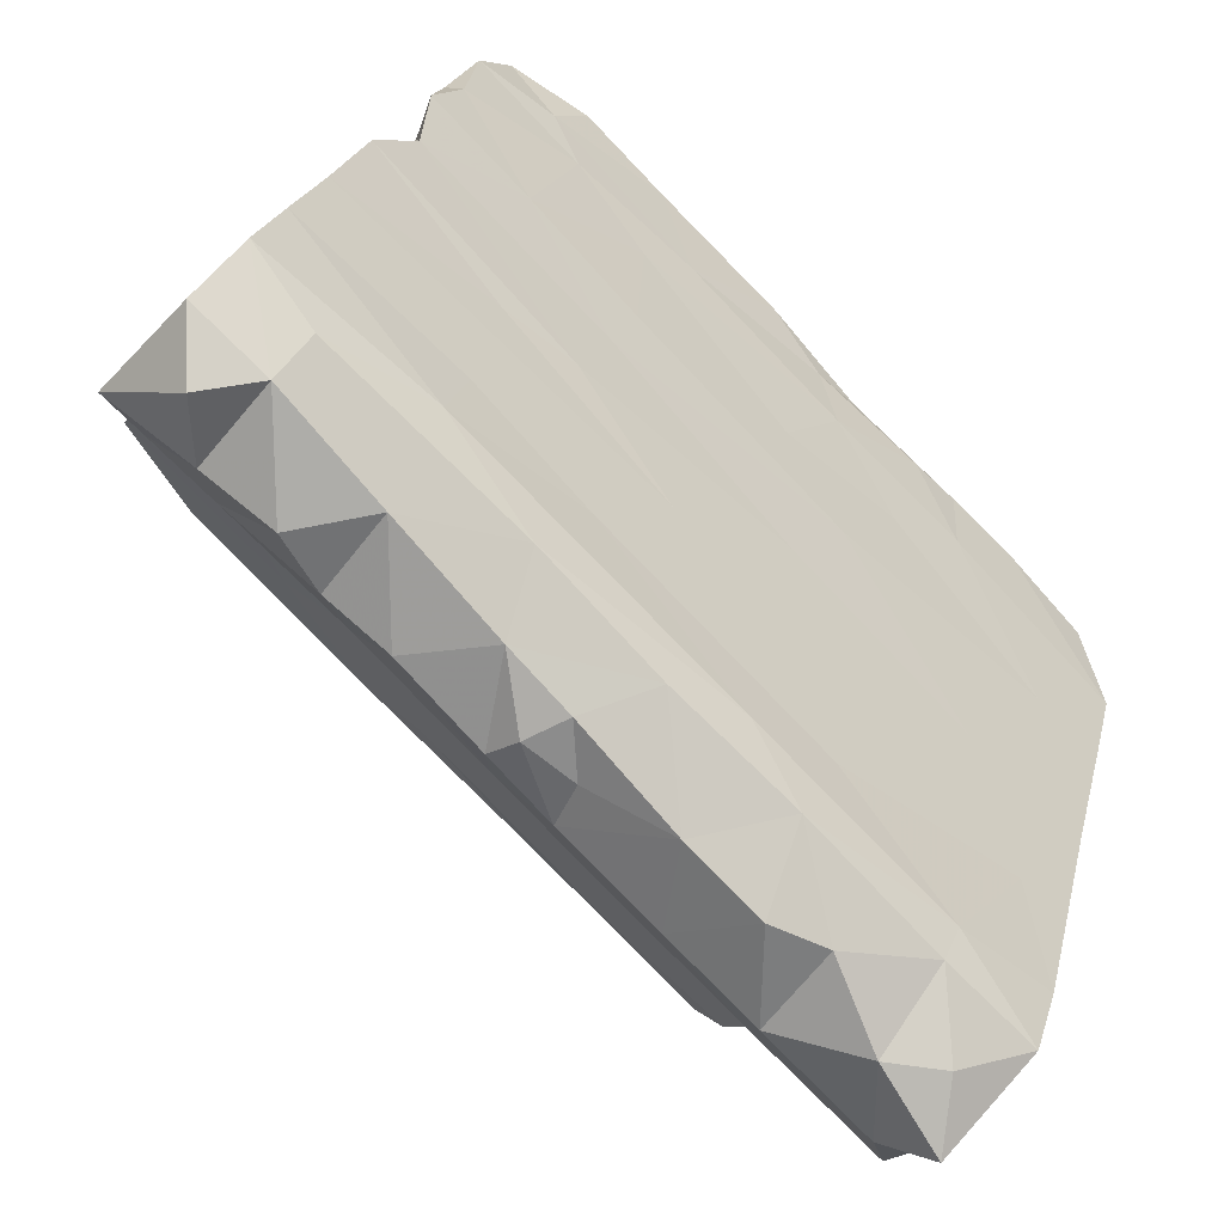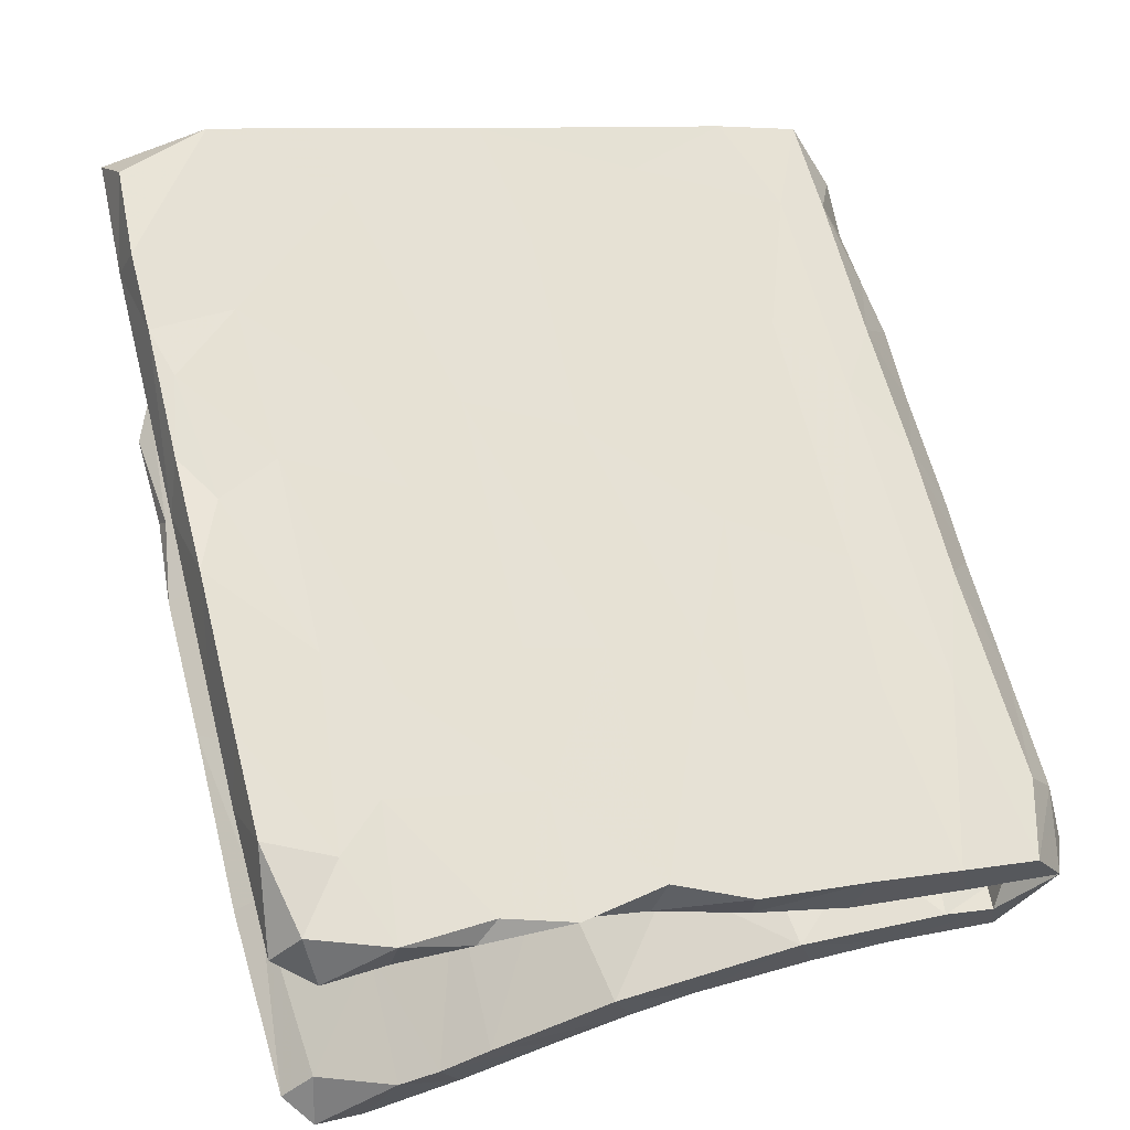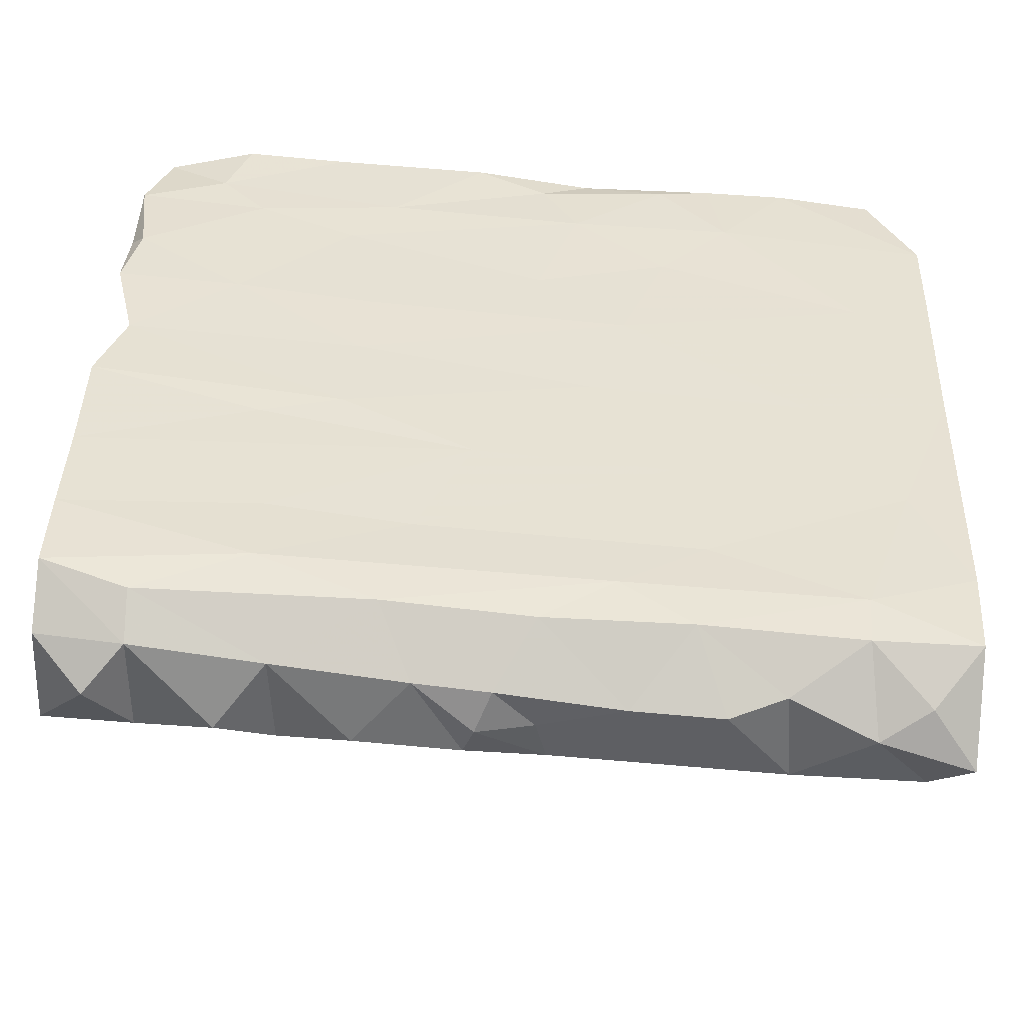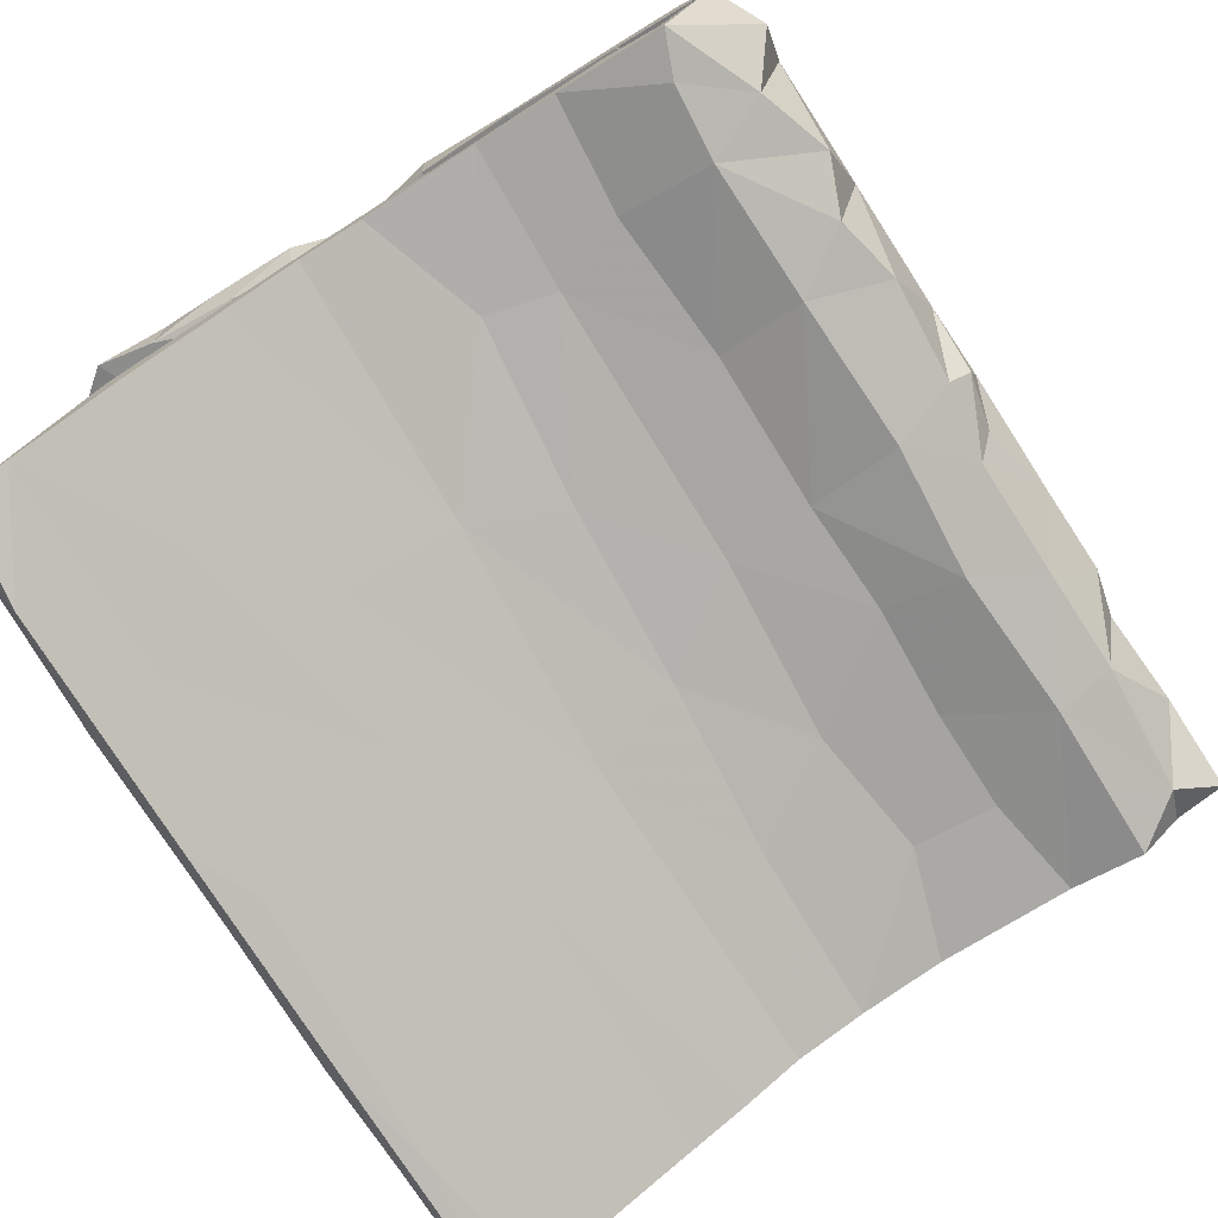
<metadata>
{"format":"obj","ext":"obj","renderer":"f3d","projection":"perspective","resolution":1024,"background":"white","views":[{"elev":-79.7,"azim":-45.6,"up":"+Y"},{"elev":63.6,"azim":-104.7,"up":"+Z"},{"elev":-69.6,"azim":-4.6,"up":"+Y"},{"elev":-75.5,"azim":-58.1,"up":"+Z"}]}
</metadata>
<code>
v 0.2245 -0.5213 -0.1458
v -0.5473 -0.5693 -0.08316
v 0.4789 -0.5701 -0.06938
v 0.153 -0.5735 -0.04843
v 0.6097 -0.572 -0.09968
v 0.6075 -0.5228 0.05653
v -0.485 -0.519 -0.1422
v 0.2804 -0.5771 -0.04829
v 0.03694 -0.5481 -0.08991
v -0.04222 -0.5657 -0.09778
v -0.128 -0.5671 -0.03463
v -0.299 -0.5225 -0.144
v 0.3572 -0.5615 -0.0197
v -0.05448 -0.5352 -0.1397
v -0.3135 -0.5639 -0.02378
v 0.5454 -0.5648 -0.01985
v 0.3764 -0.525 -0.1455
v -0.3784 -0.5553 -0.1235
v 0.5606 -0.5134 -0.1473
v -0.02303 -0.5707 -0.0379
v 0.4601 -0.525 0.05384
v -0.4952 -0.5604 -0.01233
v 0.05582 -0.5184 -0.1458
v -0.6169 -0.5333 -0.01877
v -0.178 -0.5187 0.05712
v -0.6173 -0.4615 -0.1697
v 0.6095 -0.4395 -0.1698
v -0.5529 -0.4359 -0.1727
v 0.2333 -0.5216 0.05661
v 0.5287 -0.478 -0.09263
v 0.3421 -0.4825 -0.09842
v -0.2006 -0.5445 -0.133
v -0.5458 -0.4999 -0.03714
v 0.1263 -0.5046 -0.03909
v 0.4361 -0.5044 -0.03283
v -0.2443 -0.4728 -0.09325
v 0.0444 -0.4744 -0.09344
v -0.4977 -0.5242 0.05041
v -0.08713 -0.4754 -0.09518
v -0.02392 -0.441 -0.168
v -0.2417 -0.4326 -0.1671
v -0.02766 -0.5084 -0.04147
v 0.02848 -0.5243 0.05185
v 0.5275 -0.4942 -0.01496
v -0.3653 -0.5039 -0.03538
v 0.295 -0.5038 -0.03903
v -0.4199 -0.4663 -0.1003
v -0.5802 -0.4575 -0.1166
v 0.615 -0.4986 -0.1061
v -0.1833 -0.5029 -0.04061
v -0.4676 -0.4819 -0.01605
v -0.6166 -0.4523 -0.1065
v 0.382 -0.4404 -0.1708
v 0.1676 -0.427 -0.1727
v 0.1833 -0.4841 -0.01606
v -0.08839 -0.47 -0.004425
v -0.007334 -0.3057 -0.135
v -0.6168 -0.3931 0.01865
v -0.5631 -0.4759 0.005137
v 0.01748 -0.4353 -0.08727
v 0.1308 -0.4587 0.08288
v 0.07701 -0.4427 0.01084
v -0.6172 -0.4886 0.0676
v 0.194 -0.4754 -0.09883
v 0.6122 -0.4021 0.09973
v -0.6169 -0.3055 -0.1348
v -0.1752 -0.4377 -0.08735
v -0.4448 -0.4269 -0.1717
v -0.4484 -0.2906 -0.1343
v -0.5127 -0.4576 -0.001048
v -0.2842 -0.3337 -0.05647
v -0.09384 -0.3849 0.02964
v 0.6128 -0.3331 -0.1397
v -0.6179 -0.3773 -0.07003
v -0.2342 -0.3066 -0.1339
v -0.4722 -0.3981 -0.08082
v -0.3461 -0.4571 0.08345
v 0.378 -0.4577 0.002534
v 0.3165 -0.3051 -0.1353
v -0.2552 -0.4271 0.01678
v 0.3921 -0.3931 -0.07713
v -0.142 -0.3709 0.1076
v 0.05096 -0.3011 -0.05248
v -0.6166 -0.3761 0.1067
v 0.4642 -0.4571 0.08301
v 0.5278 -0.322 -0.05332
v -0.5127 -0.2723 0.05581
v 0.4642 -0.3073 -0.1346
v 0.2196 -0.3972 0.02522
v 0.6115 -0.47 -0.006235
v 0.1538 -0.3128 -0.1386
v 0.612 -0.2844 -0.0476
v -0.343 -0.3525 0.1143
v -0.5042 -0.2896 -0.05378
v 0.1986 -0.3164 -0.06011
v 0.2094 -0.2189 0.159
v -0.407 -0.1812 -0.1291
v 0.2649 -0.16 -0.1313
v 0.2512 -0.3781 0.1059
v 0.4565 -0.1862 -0.1286
v -0.06715 -0.2084 0.1625
v 0.1133 -0.2677 0.05663
v 0.5348 -0.2455 0.1505
v -0.00235 -0.1788 -0.1292
v -0.1119 -0.3255 -0.06116
v 0.6145 -0.1359 -0.1325
v 0.6145 -0.1311 0.1058
v 0.1169 -0.2095 0.07604
v -0.4309 -0.1493 -0.04851
v 0.4883 -0.2924 0.04982
v -0.6166 -0.1893 -0.1298
v 0.0983 -0.175 -0.04831
v 0.2776 -0.137 -0.05208
v -0.3705 -0.1544 0.1793
v -0.1698 -0.2569 0.05965
v 0.4574 -0.2314 -0.04962
v -0.615 -0.2454 0.1506
v 0.608 -0.09634 -0.056
v -0.6165 -0.2255 0.06969
v 0.3068 -0.136 0.1027
v 0.5243 -0.1452 0.09999
v 0.09839 -0.03774 -0.1468
v -0.1694 -0.05231 -0.1444
v -0.6146 -0.1694 -0.05185
v 0.01326 -0.008005 -0.07083
v -0.2576 -0.1196 0.193
v -0.1516 -0.1489 -0.0508
v -0.614 -0.02324 -0.152
v -0.4333 -0.08132 -0.1355
v 0.09422 -0.04543 0.2166
v 0.01759 -0.1471 0.09878
v -0.6163 -0.0887 0.2033
v -0.6149 0.06687 -0.1745
v -0.4778 -0.02039 -0.06728
v 0.4208 -0.01513 -0.07073
v 0.6134 -0.01334 -0.1555
v 0.3573 -0.01648 -0.1533
v -0.2439 0.008975 0.2342
v 0.6137 0.01771 -0.08019
v -0.6106 -0.08611 0.1361
v -0.5048 -0.09599 0.1167
v -0.2289 0.0772 -0.1793
v 0.06238 0.05325 0.1664
v 0.6127 0.08725 -0.1855
v 0.01063 0.1307 -0.1141
v -0.5902 0.04251 0.1823
v 0.4101 -0.05764 0.2128
v -0.3808 0.1247 -0.1109
v 0.5519 -0.01833 0.1407
v 0.6136 -0.02939 0.222
v -0.6137 0.17 -0.2213
v 0.6039 0.002882 0.1631
v 0.1414 0.09806 -0.1884
v -0.5884 0.1507 0.2265
v -0.6139 0.09107 -0.09745
v 0.5516 0.1121 0.1932
v -0.5332 0.04098 0.1619
v 0.3315 0.1182 -0.1102
v -0.246 0.2297 -0.2519
v -0.5796 0.01744 0.2366
v 0.6141 0.1276 -0.1153
v -0.2348 0.118 0.2723
v -0.2208 0.05205 0.1653
v 0.6148 0.1719 -0.2269
v 0.05053 0.2087 0.2167
v 0.145 0.1073 0.2688
v -0.3639 0.2585 -0.1756
v 0.6151 0.2546 -0.2658
v -0.05455 0.2896 -0.2809
v 0.5019 0.1875 0.2946
v -0.6134 0.1413 0.2797
v 0.2276 0.2419 -0.2595
v 0.6165 0.3064 -0.2016
v -0.613 0.3153 -0.2913
v -0.4352 0.1378 0.278
v -0.6143 0.2676 -0.1784
v 0.616 0.2227 0.306
v -0.4066 0.3551 -0.3121
v 0.6054 0.1552 0.2357
v 0.3708 0.398 -0.3353
v -0.1171 0.3593 -0.226
v -0.6076 0.4579 -0.3585
v -0.000244 0.3806 -0.3249
v -0.5933 0.2391 0.311
v -0.5199 0.1909 0.2161
v -0.6106 0.402 -0.2453
v -0.6139 0.2732 0.2929
v 0.6169 0.4898 -0.3792
v -0.6148 0.3417 -0.2167
v 0.6162 0.402 -0.2651
v -0.3737 0.1847 0.2085
v -0.2937 0.4539 -0.3588
v 0.01654 0.2087 0.3014
v -0.4121 0.3985 -0.2429
v 0.4187 0.1457 0.1974
v -0.000541 0.5011 -0.383
v -0.5989 0.2467 0.2497
v -0.05871 0.4754 -0.281
v 0.4185 0.3001 0.249
v 0.2088 0.2711 0.3216
v 0.2709 0.3965 -0.2441
v 0.5548 0.3892 -0.242
v 0.3971 0.5169 -0.3927
v 0.5816 0.5397 -0.4004
v -0.6033 0.5313 -0.367
v 0.6132 0.5392 -0.3135
v 0.2352 0.5422 -0.3998
v -0.1 0.5424 -0.4024
v -0.1852 0.2955 0.248
v -0.4208 0.343 0.3468
v -0.4547 0.5434 -0.3998
v -0.2765 0.2909 0.3278
v 0.2504 0.5776 -0.3298
v -0.5536 0.5162 -0.2988
v 0.4019 0.5668 -0.3486
v -0.2697 0.537 -0.3092
v -0.2717 0.5783 -0.3305
v 0.01776 0.5767 -0.3277
v -0.5599 0.568 -0.3347
v 0.5488 0.5706 -0.3322
v 0.3868 0.5553 -0.3212
v -0.5731 0.2804 0.2426
v 0.07281 0.3682 0.356
v 0.6168 0.2938 0.2467
v -0.1778 0.4598 0.2988
v -0.2136 0.3748 0.3577
v -0.6102 0.3658 0.3475
v 0.4071 0.4949 0.3952
v 0.02053 0.4549 0.3803
v 0.6163 0.3574 0.3508
v -0.6048 0.3791 0.2752
v -0.5331 0.4236 0.286
v 0.5752 0.4332 0.2906
v -0.6177 0.4682 0.3028
v 0.2089 0.4743 0.3899
v -0.4881 0.4093 0.3669
v 0.3096 0.3763 0.3586
v -0.5784 0.4739 0.371
v 0.2038 0.4314 0.2893
v 0.6103 0.5116 0.3223
v 0.2852 0.4946 0.3932
v -0.08291 0.4966 0.3975
v 0.04074 0.5202 0.3232
v -0.3076 0.4985 0.3964
v -0.3788 0.5224 0.3231
v -0.5784 0.5196 0.3226
v 0.547 0.4875 0.3885
v 0.09001 0.4969 0.3851
v -0.4556 0.4988 0.3979
v -0.2401 0.5215 0.324
v 0.4292 0.5185 0.3229
v -0.3241 -0.1351 0.1032
f 158 125 135
f 113 135 125
f 139 158 135
f 145 125 158
f 73 27 53
f 19 53 27
f 88 73 53
f 49 27 73
f 106 73 88
f 79 88 53
f 116 135 113
f 112 113 125
f 27 49 19
f 5 19 49
f 17 53 19
f 3 17 19
f 1 53 17
f 8 1 17
f 54 53 1
f 54 1 23
f 4 23 1
f 40 54 23
f 14 40 23
f 10 14 23
f 32 40 14
f 11 32 14
f 41 40 32
f 10 11 14
f 15 32 11
f 68 12 18
f 15 18 12
f 7 68 18
f 41 12 68
f 22 7 18
f 28 68 7
f 26 28 7
f 69 68 28
f 2 26 7
f 66 28 26
f 92 49 73
f 79 53 54
f 57 54 40
f 41 32 12
f 15 12 32
f 75 41 68
f 66 26 52
f 24 52 26
f 74 66 52
f 48 74 52
f 124 66 74
f 92 73 106
f 118 92 106
f 113 95 116
f 81 116 95
f 112 95 113
f 112 83 95
f 60 95 83
f 105 83 112
f 94 124 74
f 111 66 124
f 116 86 92
f 30 92 86
f 118 116 92
f 81 86 116
f 135 116 118
f 60 83 105
f 127 105 112
f 69 28 66
f 75 68 69
f 57 40 41
f 75 57 41
f 91 54 57
f 104 91 57
f 79 54 91
f 100 88 79
f 155 134 148
f 145 148 134
f 176 155 148
f 124 134 155
f 125 145 134
f 167 148 145
f 127 125 134
f 201 145 158
f 118 139 135
f 161 158 139
f 144 161 139
f 173 158 161
f 136 144 139
f 164 161 144
f 133 128 155
f 124 155 128
f 176 133 155
f 142 128 133
f 151 142 133
f 129 128 142
f 137 144 136
f 106 136 139
f 111 128 129
f 123 129 142
f 122 123 142
f 97 129 123
f 153 122 142
f 104 123 122
f 122 137 98
f 100 98 137
f 104 122 98
f 153 137 122
f 136 100 137
f 106 100 136
f 88 100 106
f 167 176 148
f 183 169 192
f 178 192 169
f 196 183 192
f 172 169 183
f 196 180 183
f 172 183 180
f 203 180 196
f 211 205 219
f 214 219 205
f 217 211 219
f 182 205 211
f 208 211 217
f 216 217 219
f 218 208 217
f 192 211 208
f 216 218 217
f 207 208 218
f 196 208 207
f 213 207 218
f 215 207 213
f 201 213 218
f 221 215 213
f 201 221 213
f 220 215 221
f 204 207 215
f 204 215 220
f 206 220 221
f 206 204 220
f 188 204 206
f 203 204 188
f 190 188 206
f 186 205 182
f 192 182 211
f 178 182 192
f 196 192 208
f 203 196 207
f 204 203 207
f 180 203 188
f 168 180 188
f 195 156 149
f 152 149 156
f 120 195 149
f 224 156 195
f 179 152 156
f 224 179 156
f 150 152 179
f 157 140 146
f 132 146 140
f 154 157 146
f 141 140 157
f 163 141 157
f 191 163 157
f 252 141 163
f 234 231 227
f 187 227 231
f 238 234 227
f 232 231 234
f 251 247 240
f 230 240 247
f 233 251 240
f 228 247 251
f 237 200 170
f 166 170 200
f 230 237 170
f 223 200 237
f 223 212 193
f 162 193 212
f 200 223 193
f 226 212 223
f 236 227 210
f 184 210 227
f 226 236 210
f 238 227 236
f 230 177 224
f 179 224 177
f 240 230 224
f 170 177 230
f 228 237 230
f 235 223 237
f 229 226 223
f 210 212 226
f 175 212 210
f 197 187 231
f 184 227 187
f 233 240 224
f 228 230 247
f 241 237 228
f 241 235 237
f 248 235 241
f 251 241 228
f 229 223 235
f 242 226 229
f 248 242 229
f 244 226 242
f 244 236 226
f 249 236 244
f 249 238 236
f 243 241 251
f 241 243 248
f 242 248 243
f 229 235 248
f 250 242 243
f 244 242 250
f 225 250 243
f 245 244 250
f 225 245 250
f 249 244 245
f 246 249 245
f 232 246 245
f 238 249 246
f 246 234 238
f 232 234 246
f 107 149 152
f 119 140 141
f 131 252 163
f 87 141 252
f 108 252 131
f 143 131 163
f 165 143 163
f 120 131 143
f 108 131 120
f 195 120 143
f 150 107 152
f 121 149 107
f 110 121 107
f 120 149 121
f 108 120 121
f 87 119 141
f 117 140 119
f 58 119 87
f 115 87 252
f 80 87 115
f 108 115 252
f 102 115 108
f 104 97 123
f 111 129 97
f 79 98 100
f 189 176 167
f 181 167 145
f 202 201 158
f 181 145 201
f 176 151 133
f 189 151 176
f 159 142 151
f 172 164 144
f 173 161 164
f 159 153 142
f 144 137 153
f 172 144 153
f 173 202 158
f 221 201 202
f 190 202 173
f 194 167 181
f 198 181 201
f 222 185 197
f 154 197 185
f 231 222 197
f 191 185 222
f 209 191 222
f 157 185 191
f 165 191 209
f 225 209 222
f 199 165 209
f 163 191 165
f 202 206 221
f 198 218 216
f 214 216 219
f 182 178 174
f 159 174 178
f 186 182 174
f 189 186 174
f 214 205 186
f 168 188 190
f 202 190 206
f 218 198 201
f 194 198 216
f 214 194 216
f 181 198 194
f 186 194 214
f 169 159 178
f 172 159 169
f 151 174 159
f 168 172 180
f 151 189 174
f 194 186 189
f 199 195 165
f 143 165 195
f 224 195 199
f 233 224 199
f 157 154 185
f 171 197 154
f 160 154 146
f 110 108 121
f 102 108 110
f 90 110 107
f 107 65 90
f 6 90 65
f 150 65 107
f 70 58 87
f 84 119 58
f 63 84 58
f 117 119 84
f 33 48 52
f 76 74 48
f 44 110 90
f 59 58 70
f 80 70 87
f 30 44 90
f 78 110 44
f 51 59 70
f 24 58 59
f 33 24 59
f 63 58 24
f 52 24 33
f 51 33 59
f 2 24 26
f 80 51 70
f 47 33 51
f 47 51 45
f 50 45 51
f 36 47 45
f 36 45 50
f 56 50 51
f 42 50 56
f 80 56 51
f 39 50 42
f 34 42 56
f 37 39 42
f 36 50 39
f 37 42 34
f 55 34 56
f 62 55 56
f 64 34 55
f 37 34 64
f 46 64 55
f 78 46 55
f 62 78 55
f 35 46 78
f 31 46 35
f 44 35 78
f 35 44 30
f 31 35 30
f 49 30 90
f 22 24 2
f 7 22 2
f 63 24 22
f 22 18 15
f 38 22 15
f 25 15 11
f 43 25 11
f 38 15 25
f 11 10 20
f 9 20 10
f 43 11 20
f 23 9 10
f 4 20 9
f 23 4 9
f 43 20 4
f 16 21 3
f 13 3 21
f 5 16 3
f 6 21 16
f 17 3 13
f 29 13 21
f 6 5 90
f 49 90 5
f 16 5 6
f 31 81 95
f 71 94 76
f 74 76 94
f 47 71 76
f 109 94 71
f 30 86 81
f 31 64 46
f 92 30 49
f 109 124 94
f 29 43 4
f 8 29 4
f 61 43 29
f 8 13 29
f 85 29 21
f 85 21 6
f 225 232 245
f 222 232 225
f 17 13 8
f 61 25 43
f 63 22 38
f 85 6 65
f 61 29 85
f 77 25 61
f 77 38 25
f 63 38 77
f 84 63 77
f 103 85 65
f 99 61 85
f 82 77 61
f 99 82 61
f 93 77 82
f 93 84 77
f 103 99 85
f 96 82 99
f 103 96 99
f 101 82 96
f 101 93 82
f 117 84 93
f 150 103 65
f 117 93 101
f 239 225 243
f 239 243 251
f 233 239 251
f 222 231 232
f 209 225 239
f 199 209 239
f 199 239 233
f 171 187 197
f 1 8 4
f 47 76 48
f 105 71 67
f 36 67 71
f 60 105 67
f 127 71 105
f 95 60 64
f 37 64 60
f 31 95 64
f 47 48 33
f 127 109 71
f 71 47 36
f 67 39 60
f 37 60 39
f 36 39 67
f 81 31 30
f 5 3 19
f 125 127 112
f 128 111 124
f 97 66 111
f 134 124 109
f 139 118 106
f 134 109 127
f 168 173 164
f 172 168 164
f 190 173 168
f 159 172 153
f 97 69 66
f 98 79 91
f 104 57 75
f 97 75 69
f 104 75 97
f 104 98 91
f 167 194 189
f 175 210 184
f 171 184 187
f 166 200 193
f 150 177 170
f 171 175 184
f 162 212 175
f 138 162 175
f 166 193 162
f 150 179 177
f 160 171 154
f 160 175 171
f 150 170 166
f 138 175 160
f 138 166 162
f 130 166 138
f 126 130 138
f 147 166 130
f 147 150 166
f 126 138 160
f 96 147 130
f 103 150 147
f 132 160 146
f 126 160 132
f 117 132 140
f 101 130 126
f 147 96 103
f 130 101 96
f 114 117 101
f 126 114 101
f 132 117 114
f 132 114 126
f 89 110 78
f 115 102 72
f 89 72 102
f 80 115 72
f 89 78 62
f 62 56 80
f 72 62 80
f 89 102 110
f 89 62 72

</code>
